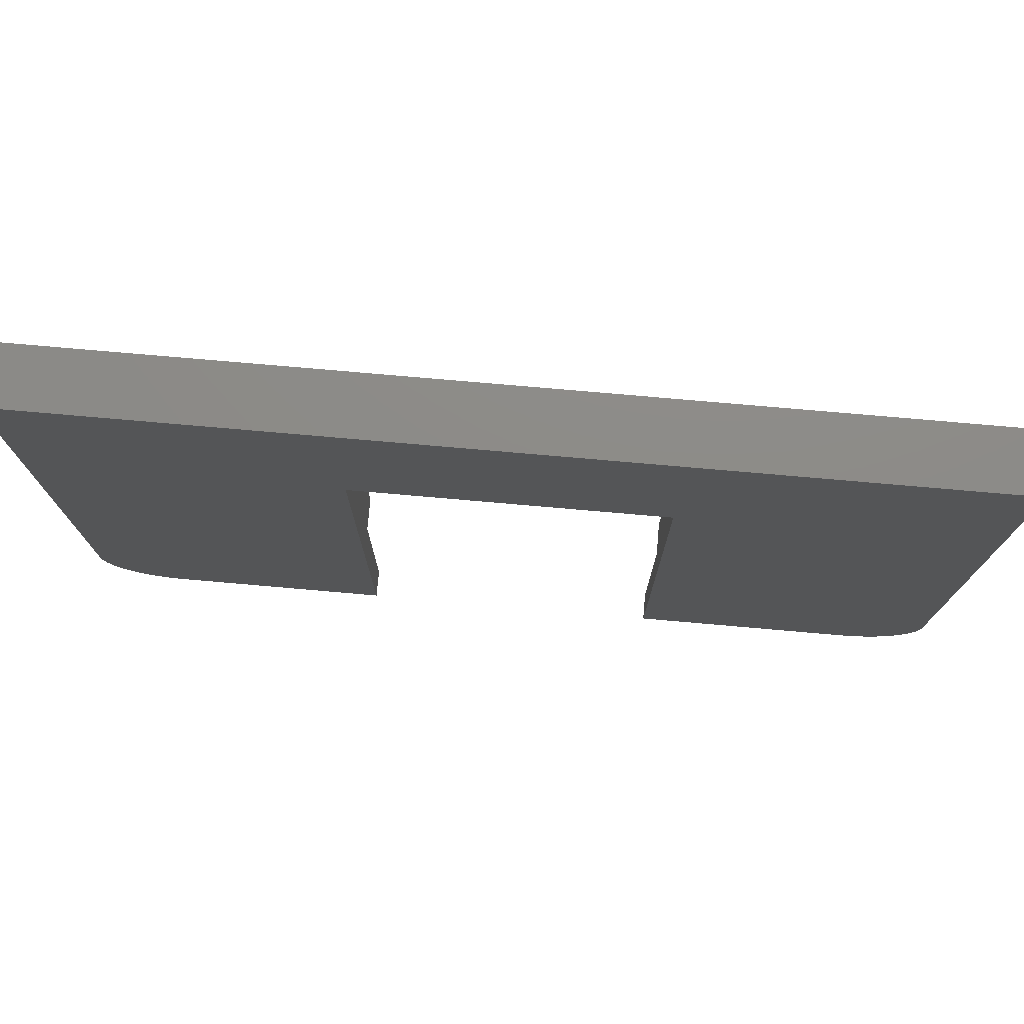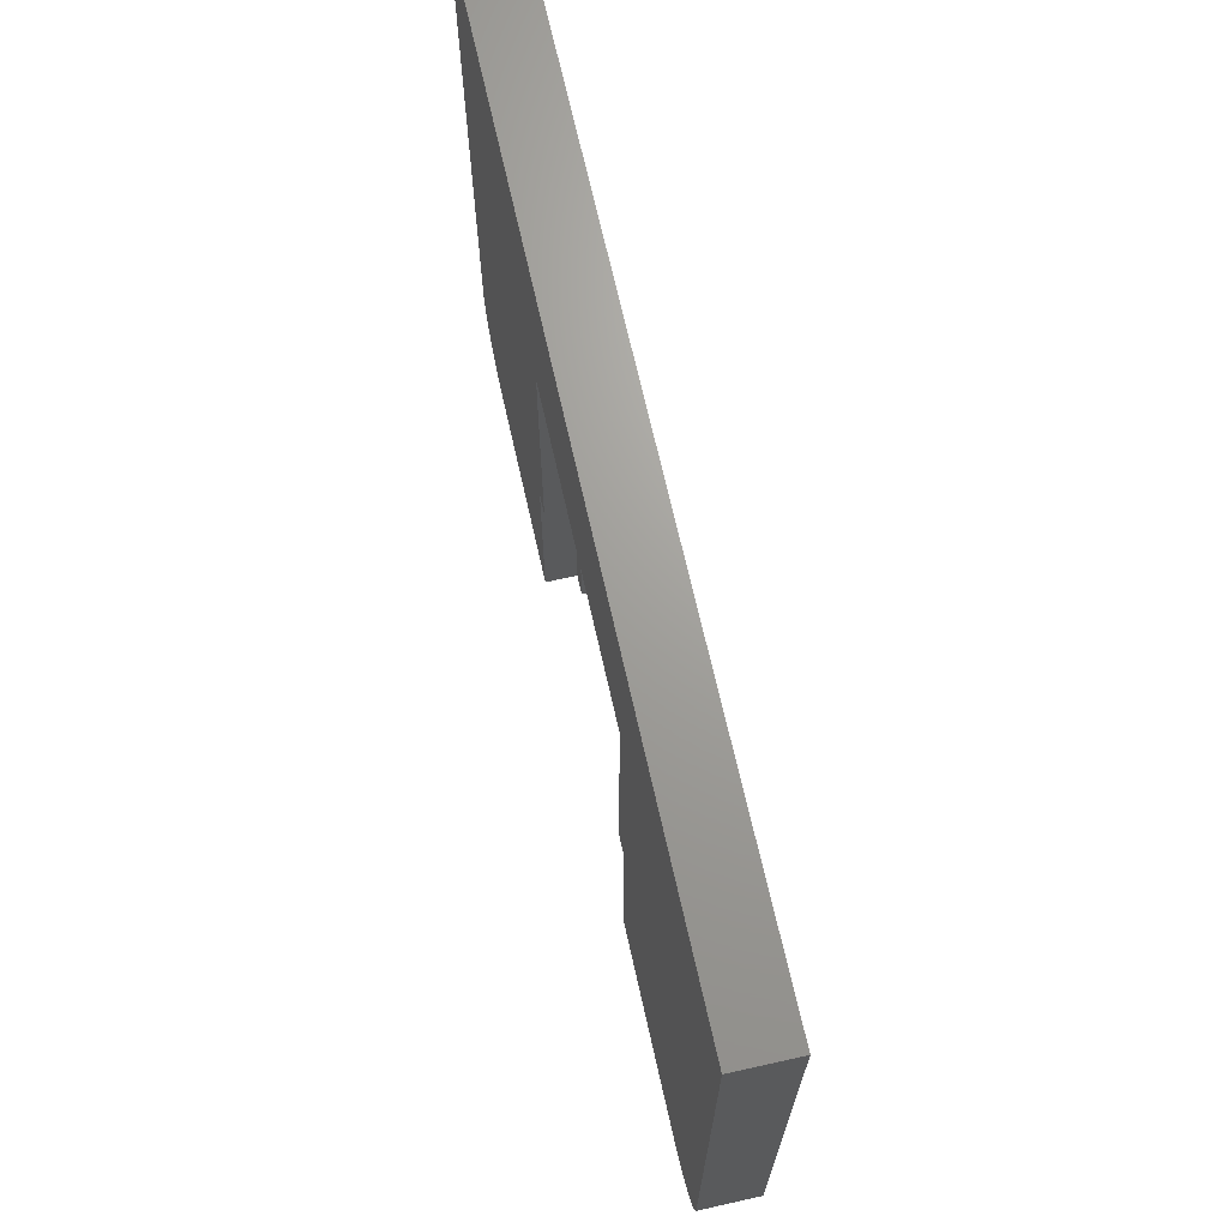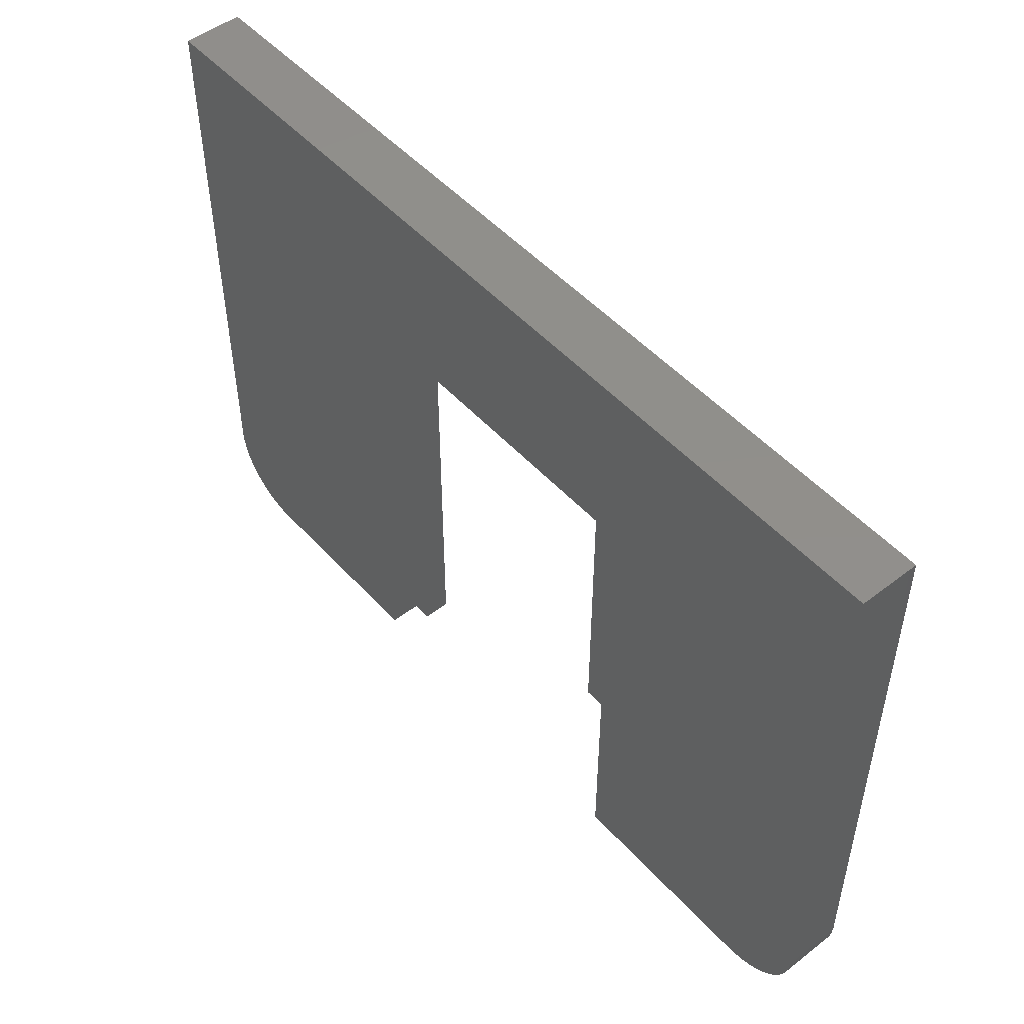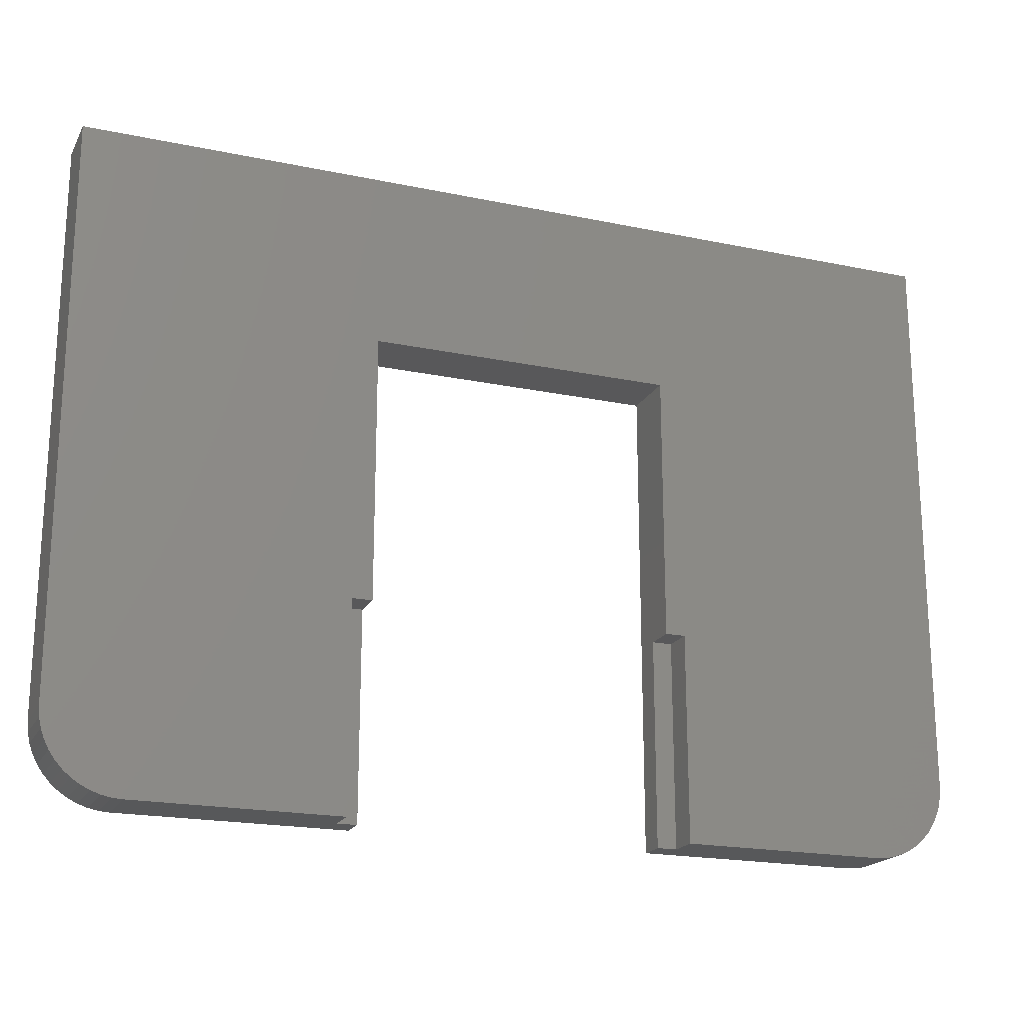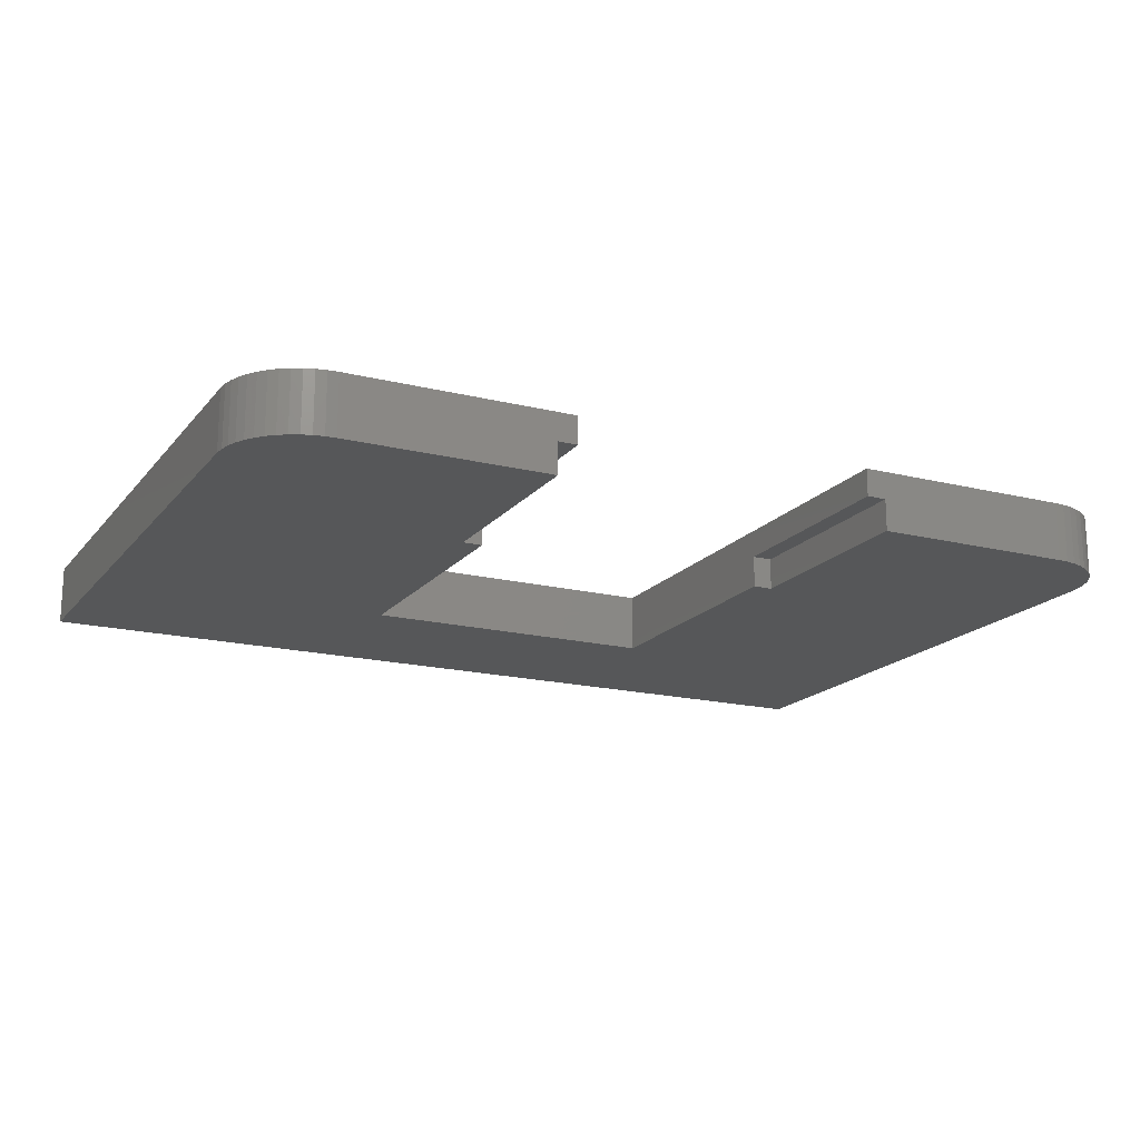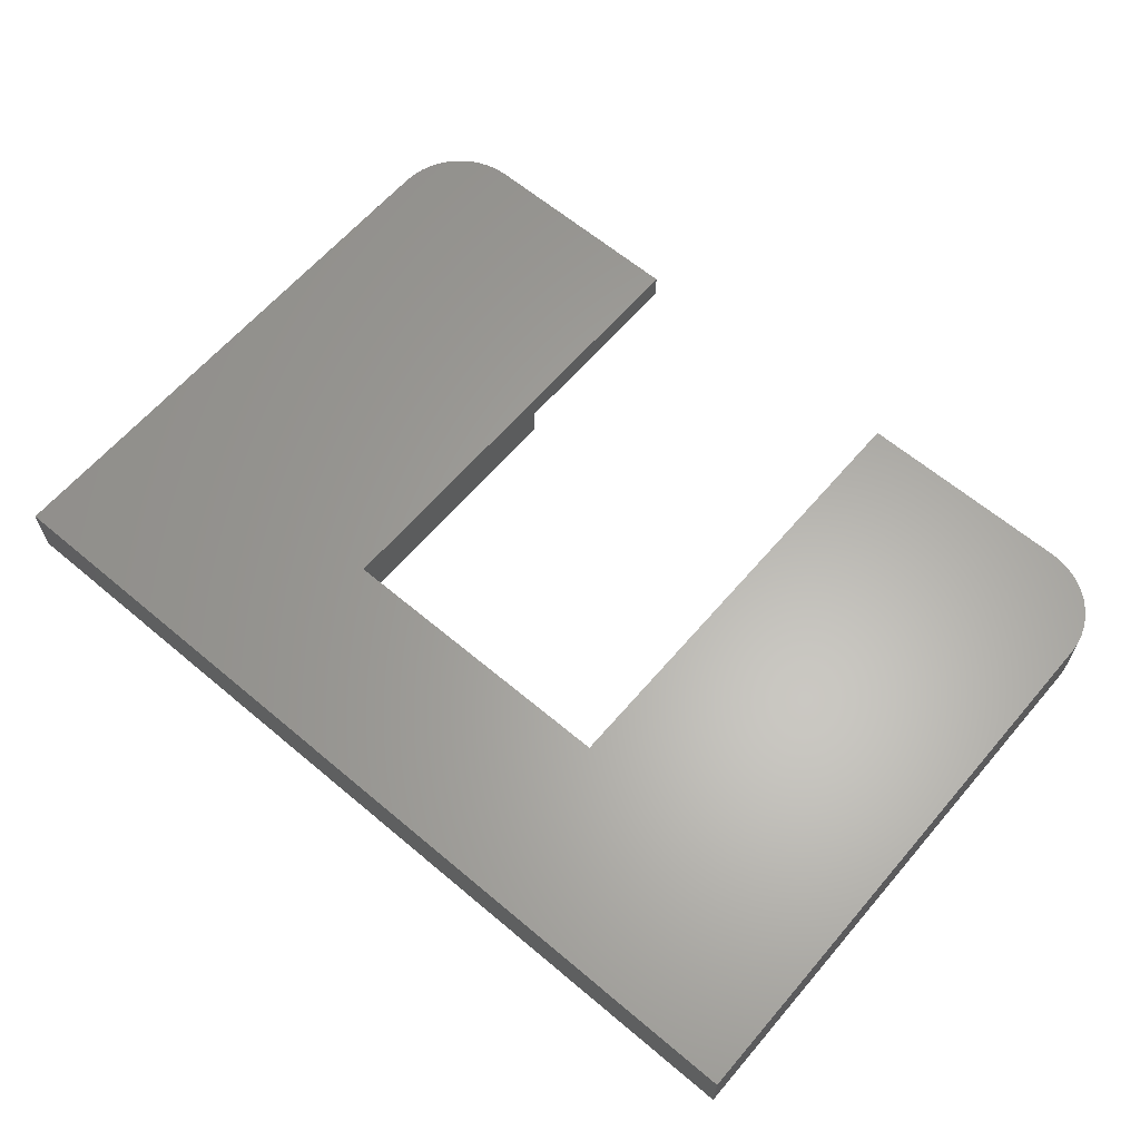
<metadata>
{"format":"stl","ext":"stl","renderer":"f3d","projection":"perspective","resolution":1024,"background":"white","views":[{"elev":75.9,"azim":5.0,"up":"+Y"},{"elev":68.5,"azim":-102.6,"up":"+Y"},{"elev":50.0,"azim":-130.3,"up":"+Y"},{"elev":-19.8,"azim":158.8,"up":"+Y"},{"elev":-17.5,"azim":-26.2,"up":"+Z"},{"elev":62.9,"azim":-139.5,"up":"+Z"}]}
</metadata>
<code>
# stl→obj: 76 verts, 148 faces
v 42 7.05e-16 3
v 31.7 2.227e-16 0
v 42 7.05e-16 0
v 31.7 2.227e-16 1.6
v 30.7 2.227e-16 1.6
v 30.7 2.227e-16 3
v 42.51 0.03314 3
v 42.51 0.03314 0
v 43.02 0.132 3
v 43.02 0.132 0
v 43.51 0.295 3
v 43.51 0.295 0
v 43.97 0.5193 3
v 43.97 0.5193 0
v 44.4 0.8013 3
v 44.4 0.8013 0
v 44.79 1.136 3
v 44.79 1.136 0
v 45.14 1.519 0
v 45.14 1.519 3
v 45.43 1.942 0
v 45.43 1.942 3
v 45.67 2.4 0
v 45.67 2.4 3
v 45.84 2.884 0
v 45.84 2.884 3
v 45.95 3.387 0
v 45.95 3.387 3
v 46 3.9 0
v 46 3.9 3
v 0 32.95 3
v 0 3.9 0
v 0 3.9 3
v 0 32.95 0
v 0.04614 3.387 0
v 0.04614 3.387 3
v 0.1578 2.884 0
v 0.1578 2.884 3
v 0.333 2.4 0
v 0.333 2.4 3
v 0.569 1.942 0
v 0.569 1.942 3
v 0.8619 1.519 0
v 0.8619 1.519 3
v 1.207 1.136 0
v 1.207 1.136 3
v 1.598 0.8013 3
v 1.598 0.8013 0
v 2.029 0.5193 3
v 2.029 0.5193 0
v 2.492 0.295 3
v 2.492 0.295 0
v 2.981 0.132 3
v 2.981 0.132 0
v 3.486 0.03314 3
v 3.486 0.03314 0
v 4 0 3
v 4 0 0
v 15.3 1.067e-16 3
v 14.3 1.067e-16 1.6
v 15.3 1.067e-16 1.6
v 14.3 1.067e-16 0
v 30.7 24 3
v 15.3 24 0
v 30.7 24 0
v 15.3 24 3
v 30.7 10.5 1.6
v 30.7 10.5 0
v 15.3 10.5 1.6
v 15.3 10.5 0
v 14.3 10.5 0
v 14.3 10.5 1.6
v 31.7 10.5 1.6
v 31.7 10.5 0
v 46 32.95 3
v 46 32.95 0
f 1 2 3
f 2 1 4
f 4 1 5
f 5 1 6
f 7 3 8
f 3 7 1
f 9 8 10
f 8 9 7
f 11 10 12
f 10 11 9
f 13 12 14
f 12 13 11
f 15 14 16
f 14 15 13
f 17 16 18
f 16 17 15
f 19 17 18
f 17 19 20
f 21 20 19
f 20 21 22
f 23 22 21
f 22 23 24
f 25 24 23
f 24 25 26
f 27 26 25
f 26 27 28
f 29 28 27
f 28 29 30
f 31 32 33
f 32 31 34
f 33 35 36
f 35 33 32
f 36 37 38
f 37 36 35
f 38 39 40
f 39 38 37
f 40 41 42
f 41 40 39
f 42 43 44
f 43 42 41
f 44 45 46
f 45 44 43
f 47 45 48
f 45 47 46
f 49 48 50
f 48 49 47
f 51 50 52
f 50 51 49
f 53 52 54
f 52 53 51
f 55 54 56
f 54 55 53
f 57 56 58
f 56 57 55
f 59 60 61
f 60 58 62
f 58 60 57
f 57 60 59
f 63 64 65
f 64 63 66
f 63 5 6
f 5 63 67
f 67 63 68
f 68 63 65
f 69 59 61
f 59 69 66
f 66 69 70
f 66 70 64
f 71 60 62
f 60 71 72
f 69 71 70
f 71 69 72
f 69 60 72
f 60 69 61
f 73 2 4
f 2 73 74
f 73 5 67
f 5 73 4
f 73 68 74
f 68 73 67
f 1 63 6
f 36 31 33
f 31 36 66
f 31 66 75
f 66 36 38
f 66 38 40
f 66 40 42
f 66 42 44
f 66 44 46
f 66 46 47
f 66 47 49
f 66 49 51
f 66 51 53
f 66 53 55
f 66 55 57
f 66 57 59
f 75 66 63
f 75 63 1
f 75 1 7
f 75 7 9
f 75 9 11
f 75 11 13
f 75 13 15
f 75 15 17
f 75 17 20
f 75 20 22
f 75 22 24
f 75 24 26
f 75 26 28
f 75 28 30
f 76 30 29
f 30 76 75
f 34 64 32
f 64 34 76
f 32 64 35
f 35 64 37
f 37 64 39
f 39 64 41
f 41 64 43
f 43 64 45
f 45 64 48
f 48 64 50
f 50 64 52
f 52 64 54
f 54 64 56
f 56 64 58
f 58 64 71
f 64 76 65
f 65 76 68
f 68 76 74
f 74 76 2
f 2 76 3
f 3 76 8
f 8 76 10
f 10 76 12
f 12 76 14
f 14 76 16
f 16 76 18
f 18 76 19
f 19 76 21
f 21 76 23
f 23 76 25
f 25 76 27
f 27 76 29
f 70 71 64
f 62 58 71
f 31 76 34
f 76 31 75

</code>
